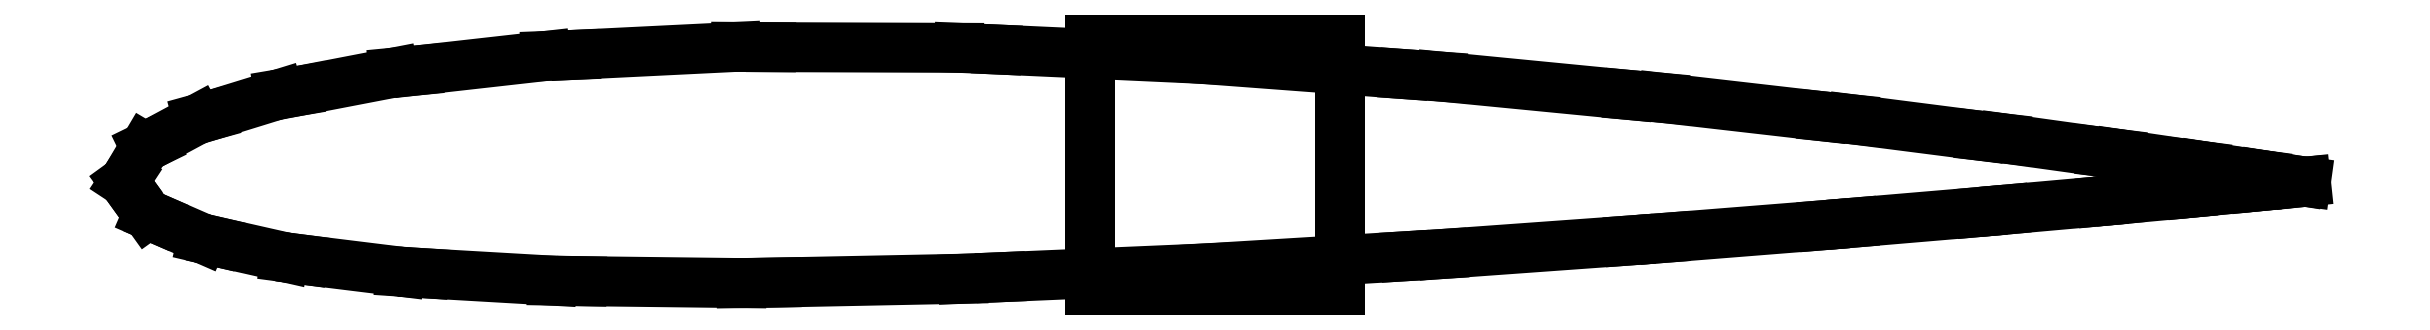
<metadata>
{"format":"dxf","ext":"dxf","renderer":"ezdxf+matplotlib","layout":"modelspace","background":"white","min_lineweight":24,"dpi":150}
</metadata>
<code>
0
SECTION
2
ENTITIES
0
LINE
8
0
10
-1.741
20
-0.01826
30
0
11
-1.747
21
-0.02672
31
0
0
LINE
8
0
10
-1.747
20
-0.02672
30
0
11
-1.741
21
-0.03494
31
0
0
LINE
8
0
10
-1.741
20
-0.03494
30
0
11
-1.709
21
-0.07925
31
0
0
LINE
8
0
10
-1.709
20
-0.07925
30
0
11
-1.695
21
-0.08528
31
0
0
LINE
8
0
10
-1.695
20
-0.08528
30
0
11
-1.621
21
-0.1177
31
0
0
LINE
8
0
10
-1.621
20
-0.1177
30
0
11
-1.6
21
-0.1225
31
0
0
LINE
8
0
10
-1.6
20
-0.1225
30
0
11
-1.489
21
-0.1478
31
0
0
LINE
8
0
10
-1.489
20
-0.1478
30
0
11
-1.46
21
-0.1516
31
0
0
LINE
8
0
10
-1.46
20
-0.1516
30
0
11
-1.305
21
-0.1707
31
0
0
LINE
8
0
10
-1.305
20
-0.1707
30
0
11
-1.267
21
-0.1733
31
0
0
LINE
8
0
10
-1.267
20
-0.1733
30
0
11
-1.062
21
-0.1852
31
0
0
LINE
8
0
10
-1.062
20
-0.1852
30
0
11
-1.014
21
-0.1861
31
0
0
LINE
8
0
10
-1.014
20
-0.1861
30
0
11
-0.7583
21
-0.1891
31
0
0
LINE
8
0
10
-0.7583
20
-0.1891
30
0
11
-0.7025
21
-0.1882
31
0
0
LINE
8
0
10
-0.7025
20
-0.1882
30
0
11
-0.4035
21
-0.1822
31
0
0
LINE
8
0
10
-0.4035
20
-0.1822
30
0
11
-0.3431
21
-0.1797
31
0
0
LINE
8
0
10
-0.3431
20
-0.1797
30
0
11
-0.01904
21
-0.1658
31
0
0
LINE
8
0
10
-0.01904
20
-0.1658
30
0
11
0.3047
21
-0.1462
31
0
0
LINE
8
0
10
0.3047
20
-0.1462
30
0
11
0.3651
21
-0.1424
31
0
0
LINE
8
0
10
0.3651
20
-0.1424
30
0
11
0.6634
21
-0.1209
31
0
0
LINE
8
0
10
0.6634
20
-0.1209
30
0
11
0.719
21
-0.1168
31
0
0
LINE
8
0
10
0.719
20
-0.1168
30
0
11
0.9741
21
-0.09644
31
0
0
LINE
8
0
10
0.9741
20
-0.09644
30
0
11
1.022
21
-0.09244
31
0
0
LINE
8
0
10
1.022
20
-0.09244
30
0
11
1.226
21
-0.07509
31
0
0
LINE
8
0
10
1.226
20
-0.07509
30
0
11
1.264
21
-0.07162
31
0
0
LINE
8
0
10
1.264
20
-0.07162
30
0
11
1.42
21
-0.0578
31
0
0
LINE
8
0
10
1.42
20
-0.0578
30
0
11
1.449
21
-0.05501
31
0
0
LINE
8
0
10
1.449
20
-0.05501
30
0
11
1.563
21
-0.04454
31
0
0
LINE
8
0
10
1.563
20
-0.04454
30
0
11
1.584
21
-0.04242
31
0
0
LINE
8
0
10
1.584
20
-0.04242
30
0
11
1.665
21
-0.03479
31
0
0
LINE
8
0
10
1.665
20
-0.03479
30
0
11
1.68
21
-0.03324
31
0
0
LINE
8
0
10
1.68
20
-0.03324
30
0
11
1.736
21
-0.02783
31
0
0
LINE
8
0
10
1.736
20
-0.02783
30
0
11
1.747
21
-0.02672
31
0
0
LINE
8
0
10
1.747
20
-0.02672
30
0
11
1.736
21
-0.02529
31
0
0
LINE
8
0
10
1.736
20
-0.02529
30
0
11
1.68
21
-0.01647
31
0
0
LINE
8
0
10
1.68
20
-0.01647
30
0
11
1.665
21
-0.01446
31
0
0
LINE
8
0
10
1.665
20
-0.01446
30
0
11
1.584
21
-0.002131
31
0
0
LINE
8
0
10
1.584
20
-0.002131
30
0
11
1.563
21
0.0006027
31
0
0
LINE
8
0
10
1.563
20
0.0006027
30
0
11
1.449
21
0.01729
31
0
0
LINE
8
0
10
1.449
20
0.01729
30
0
11
1.42
21
0.02084
31
0
0
LINE
8
0
10
1.42
20
0.02084
30
0
11
1.265
21
0.04244
31
0
0
LINE
8
0
10
1.265
20
0.04244
30
0
11
1.226
21
0.04678
31
0
0
LINE
8
0
10
1.226
20
0.04678
30
0
11
1.022
21
0.07305
31
0
0
LINE
8
0
10
1.022
20
0.07305
30
0
11
0.9739
21
0.07794
31
0
0
LINE
8
0
10
0.9739
20
0.07794
30
0
11
0.7181
21
0.1073
31
0
0
LINE
8
0
10
0.7181
20
0.1073
30
0
11
0.6624
21
0.1122
31
0
0
LINE
8
0
10
0.6624
20
0.1122
30
0
11
0.3628
21
0.1415
31
0
0
LINE
8
0
10
0.3628
20
0.1415
30
0
11
0.3023
21
0.1456
31
0
0
LINE
8
0
10
0.3023
20
0.1456
30
0
11
-0.02322
21
0.1701
31
0
0
LINE
8
0
10
-0.02322
20
0.1701
30
0
11
-0.3493
21
0.185
31
0
0
LINE
8
0
10
-0.3493
20
0.185
30
0
11
-0.41
21
0.1876
31
0
0
LINE
8
0
10
-0.41
20
0.1876
30
0
11
-0.711
21
0.1887
31
0
0
LINE
8
0
10
-0.711
20
0.1887
30
0
11
-0.7669
21
0.1891
31
0
0
LINE
8
0
10
-0.7669
20
0.1891
30
0
11
-1.024
21
0.1764
31
0
0
LINE
8
0
10
-1.024
20
0.1764
30
0
11
-1.072
21
0.1746
31
0
0
LINE
8
0
10
-1.072
20
0.1746
30
0
11
-1.277
21
0.1515
31
0
0
LINE
8
0
10
-1.277
20
0.1515
30
0
11
-1.315
21
0.1479
31
0
0
LINE
8
0
10
-1.315
20
0.1479
30
0
11
-1.47
21
0.1182
31
0
0
LINE
8
0
10
-1.47
20
0.1182
30
0
11
-1.498
21
0.1133
31
0
0
LINE
8
0
10
-1.498
20
0.1133
30
0
11
-1.608
21
0.07948
31
0
0
LINE
8
0
10
-1.608
20
0.07948
30
0
11
-1.629
21
0.07381
31
0
0
LINE
8
0
10
-1.629
20
0.07381
30
0
11
-1.7
21
0.0353
31
0
0
LINE
8
0
10
-1.7
20
0.0353
30
0
11
-1.714
21
0.02868
31
0
0
LINE
8
0
10
-1.714
20
0.02868
30
0
11
-1.741
21
-0.01826
31
0
0
LINE
8
0
10
0.2
20
0.2
30
0
11
0.2
21
-0.2
31
0
0
LINE
8
0
10
0.2
20
-0.2
30
0
11
-0.2
21
-0.2
31
0
0
LINE
8
0
10
-0.2
20
-0.2
30
0
11
-0.2
21
0.2
31
0
0
LINE
8
0
10
-0.2
20
0.2
30
0
11
0.2
21
0.2
31
0
0
ENDSEC
0
EOF

</code>
